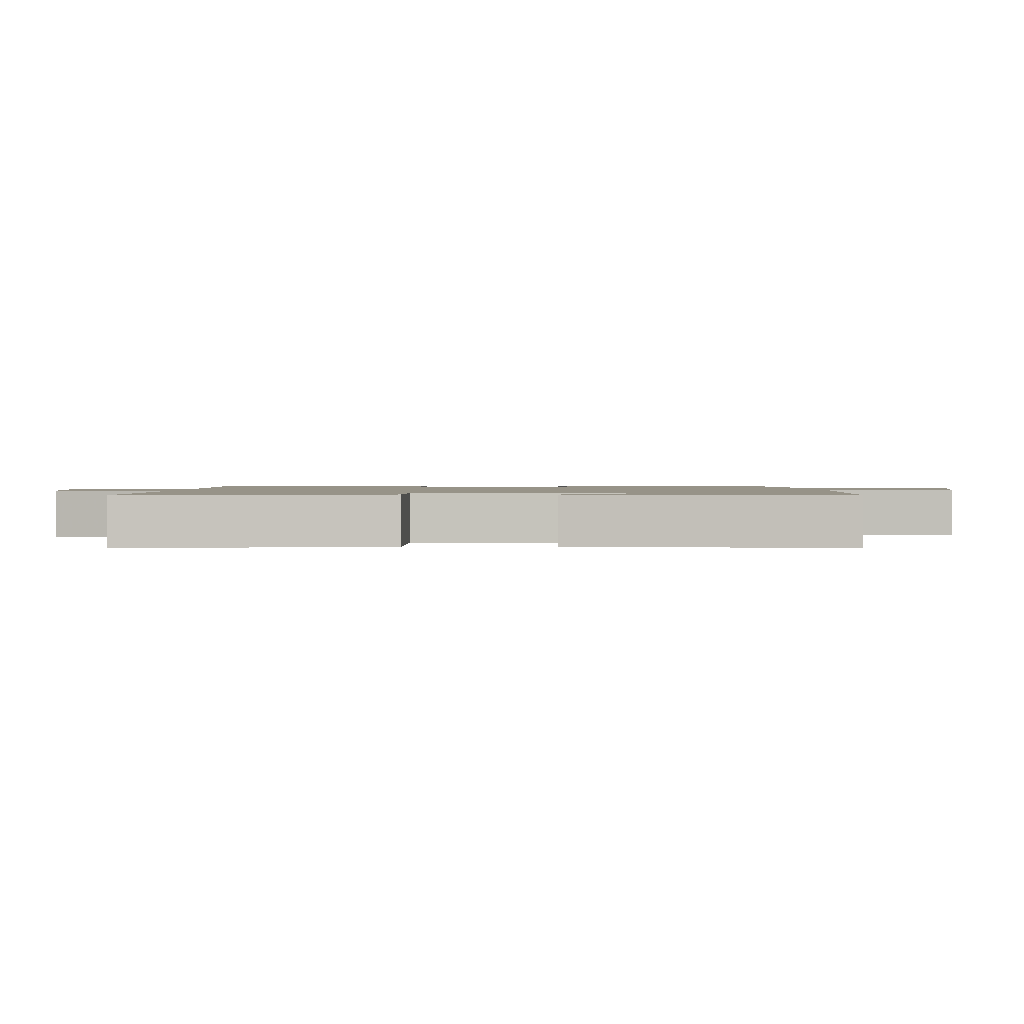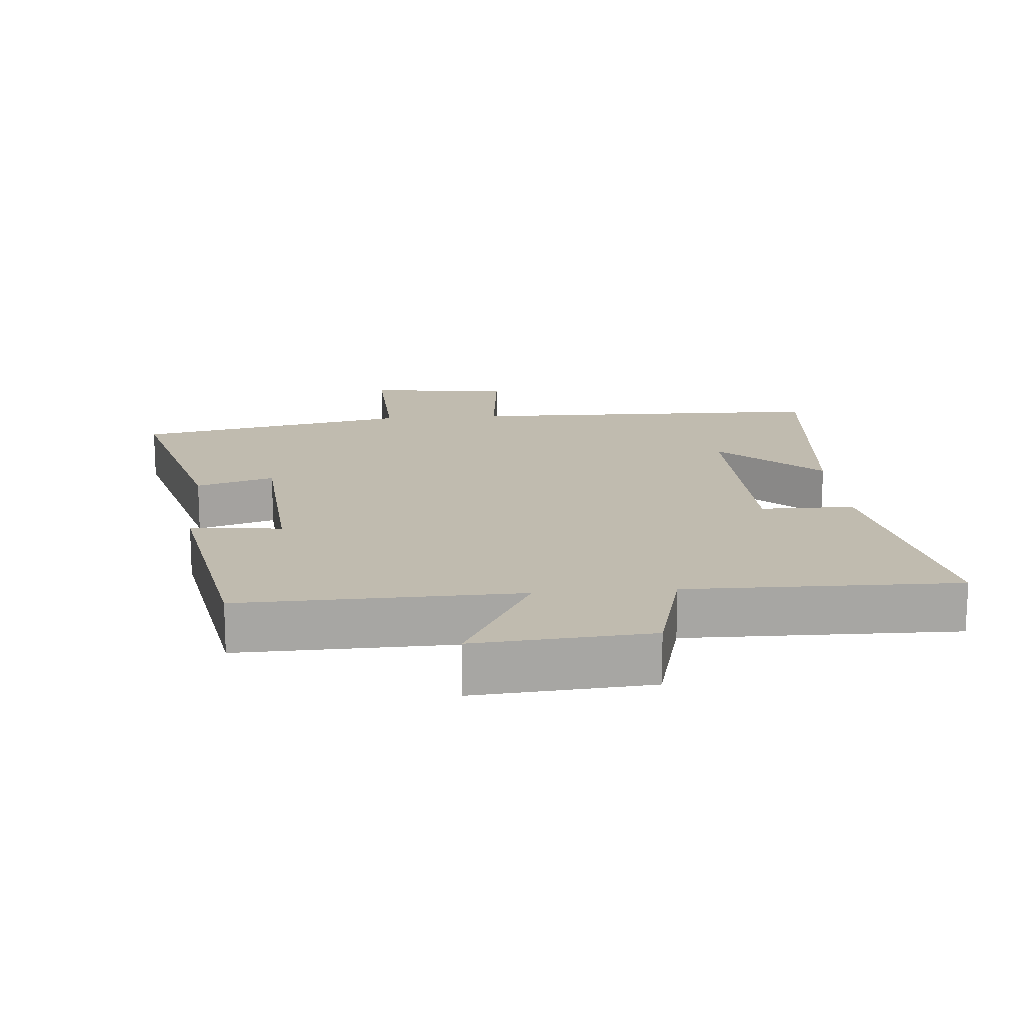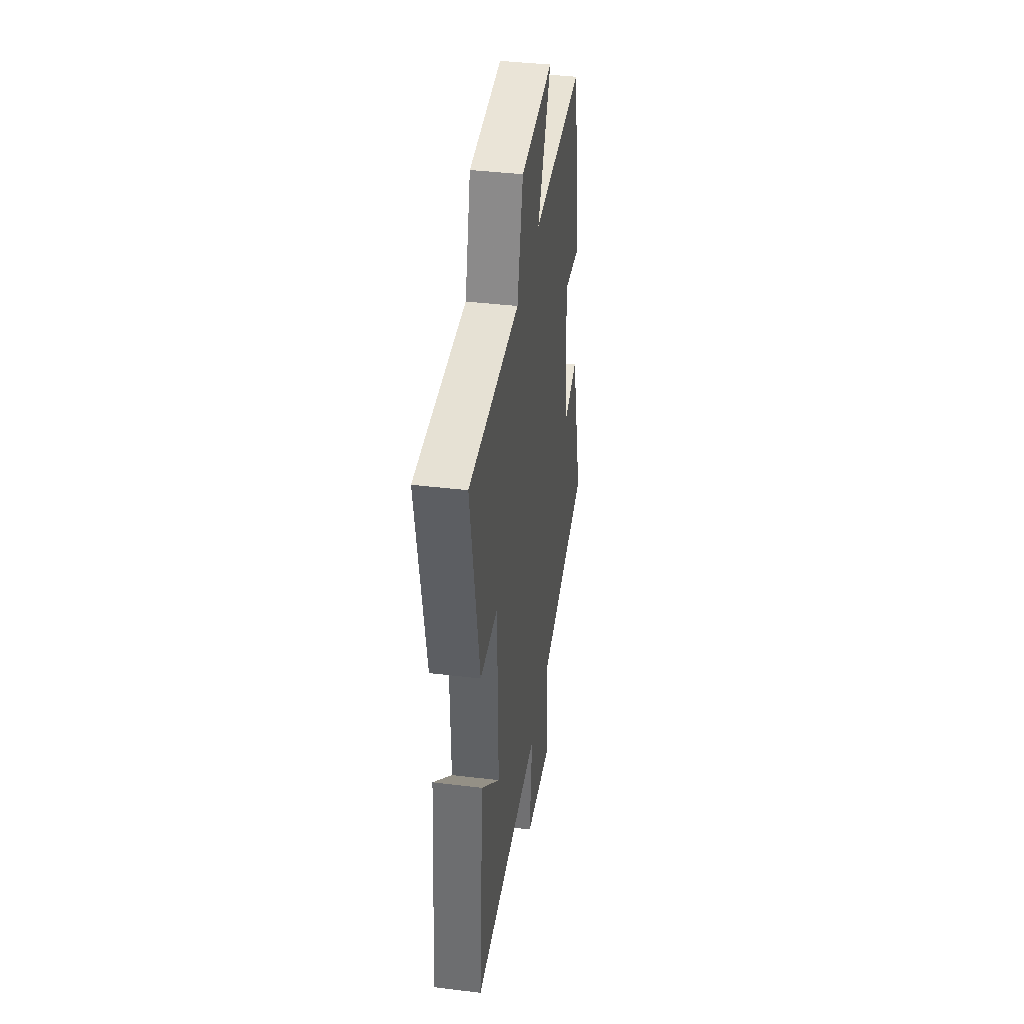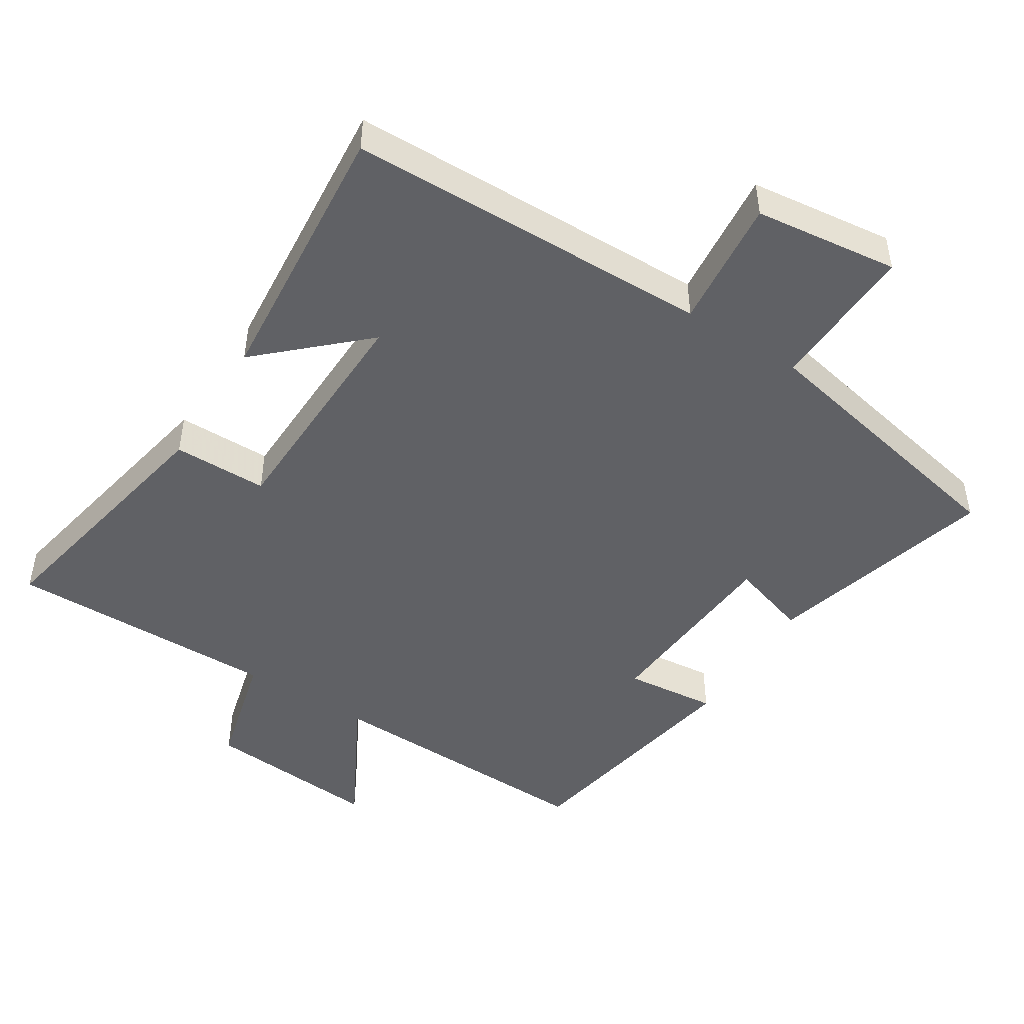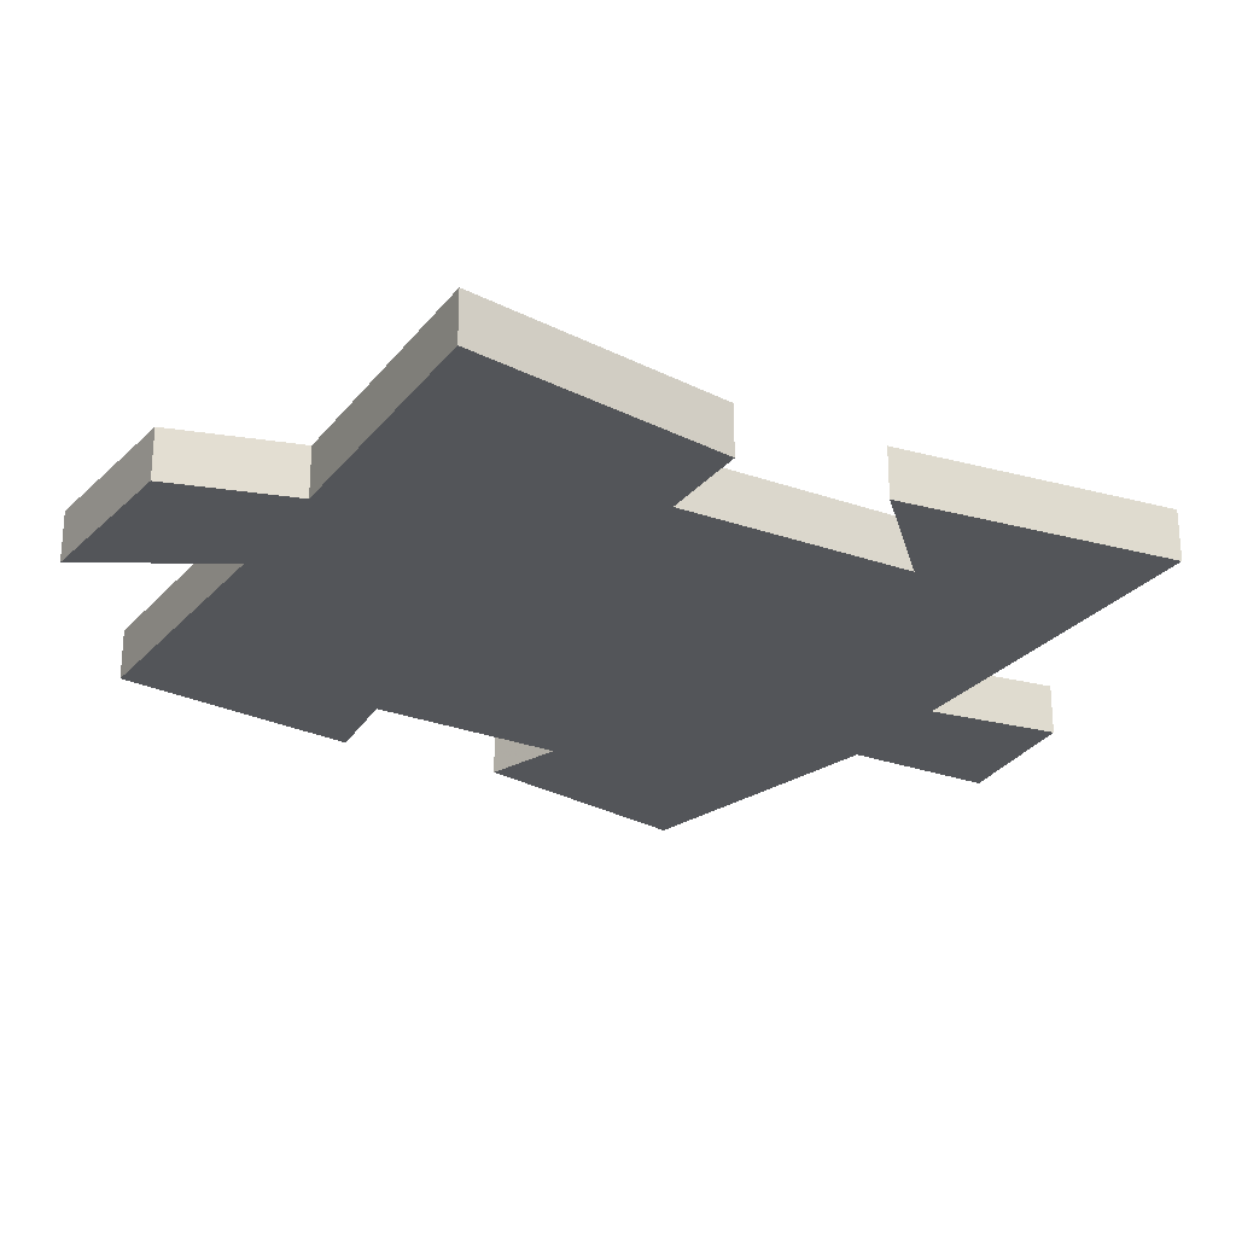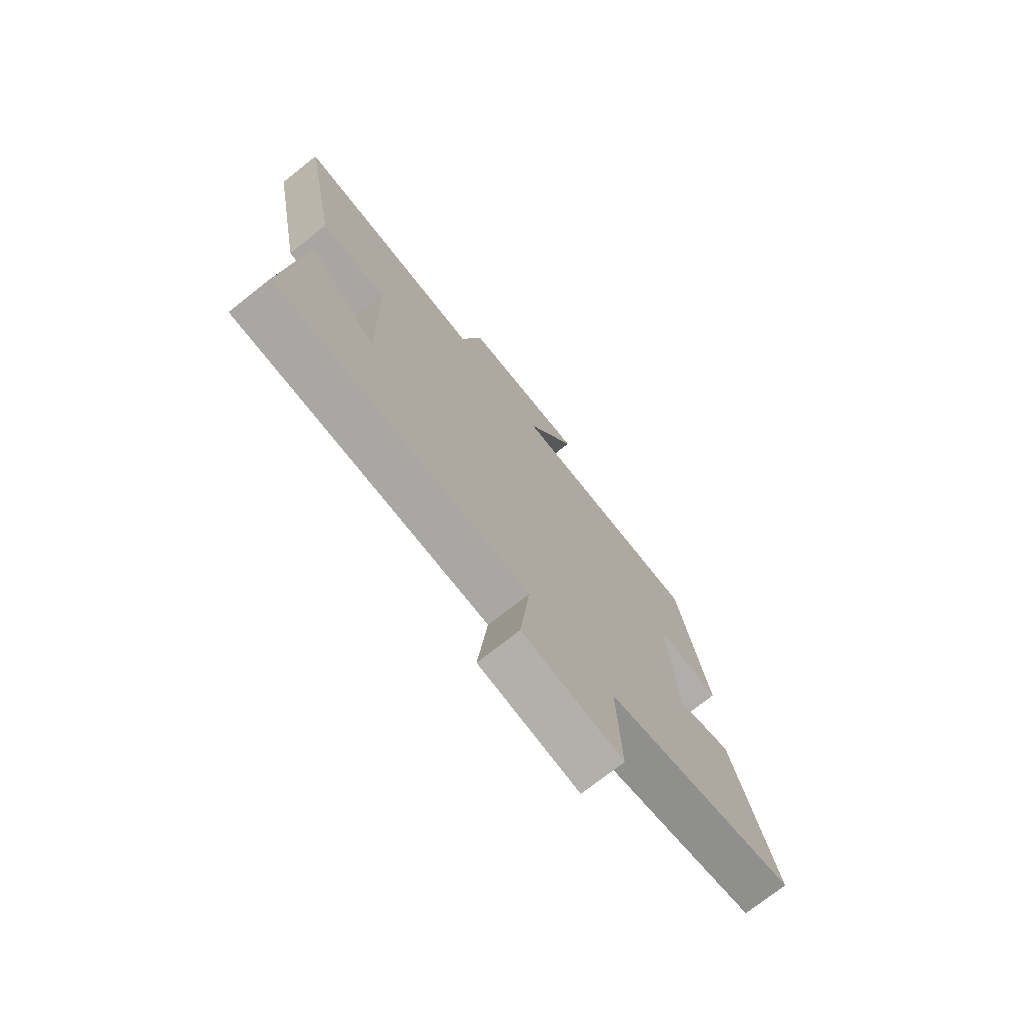
<metadata>
{"format":"obj","ext":"obj","renderer":"f3d","projection":"perspective","resolution":1024,"background":"white","views":[{"elev":1.3,"azim":91.6,"up":"+Y"},{"elev":16.2,"azim":-4.7,"up":"+Y"},{"elev":39.7,"azim":98.6,"up":"+Z"},{"elev":-47.6,"azim":147.6,"up":"+Y"},{"elev":-24.5,"azim":60.8,"up":"+Y"},{"elev":-73.9,"azim":128.3,"up":"+Z"}]}
</metadata>
<code>
v -0.436 0.07 0.51
v -0.025 0.07 0.5
v -0.131 0.07 0.696
v 0.127 0.07 0.676
v 0.173 0.07 0.5
v 0.573 0.07 0.505
v 0.5 0.07 0.123
v 0.361 0.07 0.122
v 0.353 0.07 -0.224
v 0.5 0.07 -0.087
v 0.536 0.07 -0.49
v -0.002 0.07 -0.5
v 0.018 0.07 -0.693
v -0.194 0.07 -0.719
v -0.186 0.07 -0.5
v -0.592 0.07 -0.417
v -0.5 0.07 -0.08
v -0.385 0.07 -0.116
v -0.365 0.07 0.168
v -0.5 0.07 0.154
v -0.436 0 0.51
v -0.025 0 0.5
v -0.131 0 0.696
v 0.127 0 0.676
v 0.173 0 0.5
v 0.573 0 0.505
v 0.5 0 0.123
v 0.361 0 0.122
v 0.353 0 -0.224
v 0.5 0 -0.087
v 0.536 0 -0.49
v -0.002 0 -0.5
v 0.018 0 -0.693
v -0.194 0 -0.719
v -0.186 0 -0.5
v -0.592 0 -0.417
v -0.5 0 -0.08
v -0.385 0 -0.116
v -0.365 0 0.168
v -0.5 0 0.154
f 19 20 1 2
f 18 19 2
f 15 16 17 18
f 15 18 2
f 12 13 14 15
f 12 15 2
f 9 10 11
f 9 11 12
f 8 9 12 2
f 5 6 7 8
f 2 3 4 5
f 2 5 8
f 22 21 40 39
f 22 39 38
f 38 37 36 35
f 22 38 35
f 35 34 33 32
f 22 35 32
f 31 30 29
f 32 31 29
f 22 32 29 28
f 28 27 26 25
f 25 24 23 22
f 28 25 22
f 1 21 22 2
f 2 22 23 3
f 3 23 24 4
f 4 24 25 5
f 5 25 26 6
f 6 26 27 7
f 7 27 28 8
f 8 28 29 9
f 9 29 30 10
f 10 30 31 11
f 11 31 32 12
f 12 32 33 13
f 13 33 34 14
f 14 34 35 15
f 15 35 36 16
f 16 36 37 17
f 17 37 38 18
f 18 38 39 19
f 19 39 40 20
f 20 40 21 1

</code>
